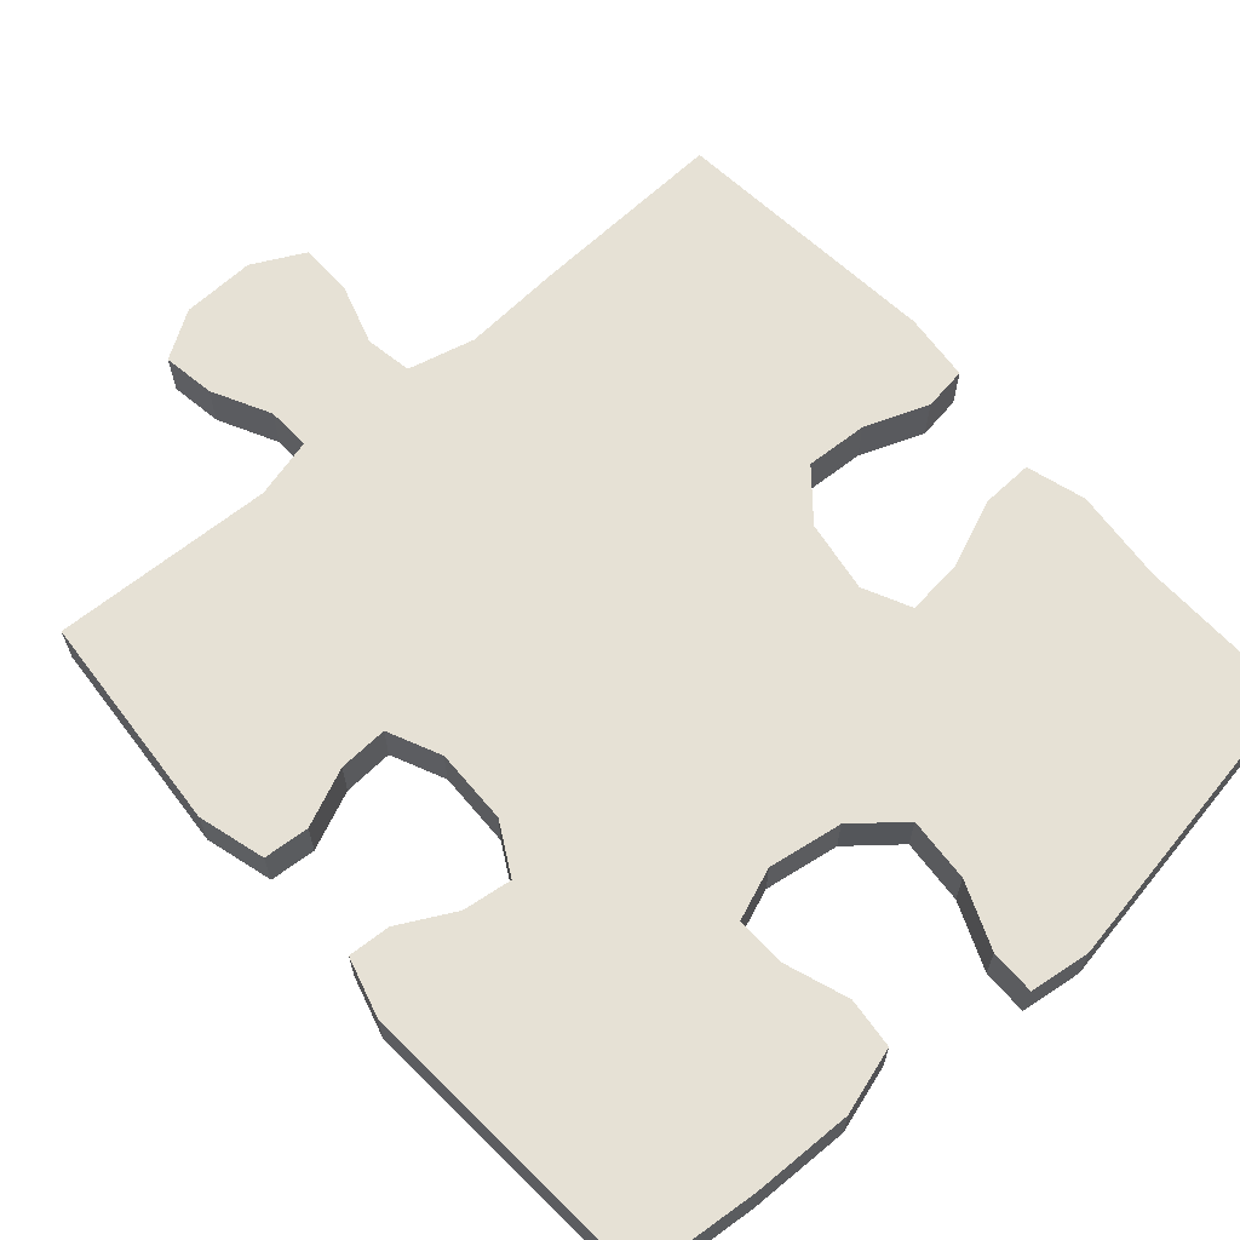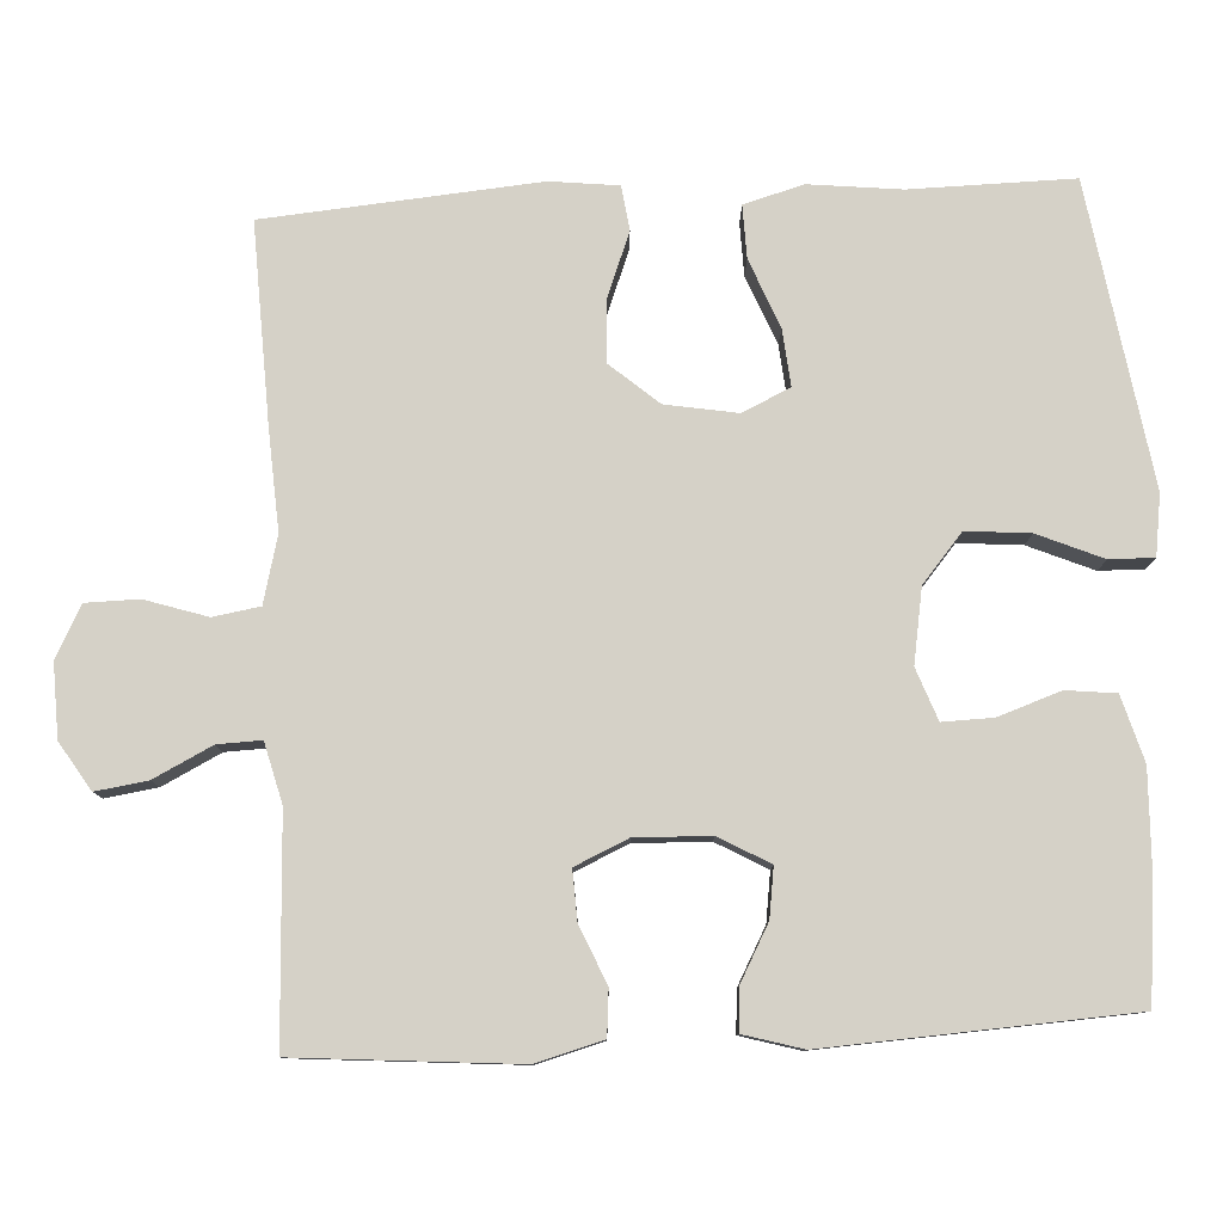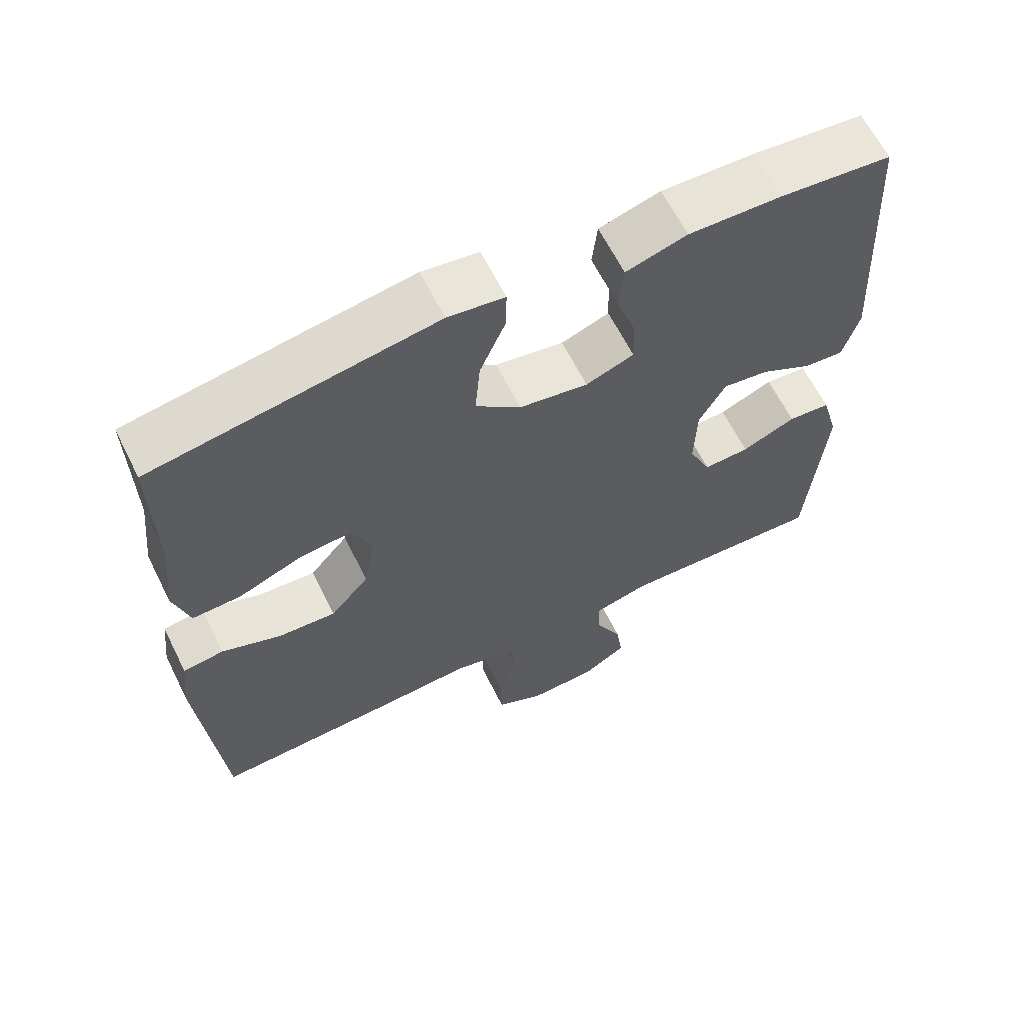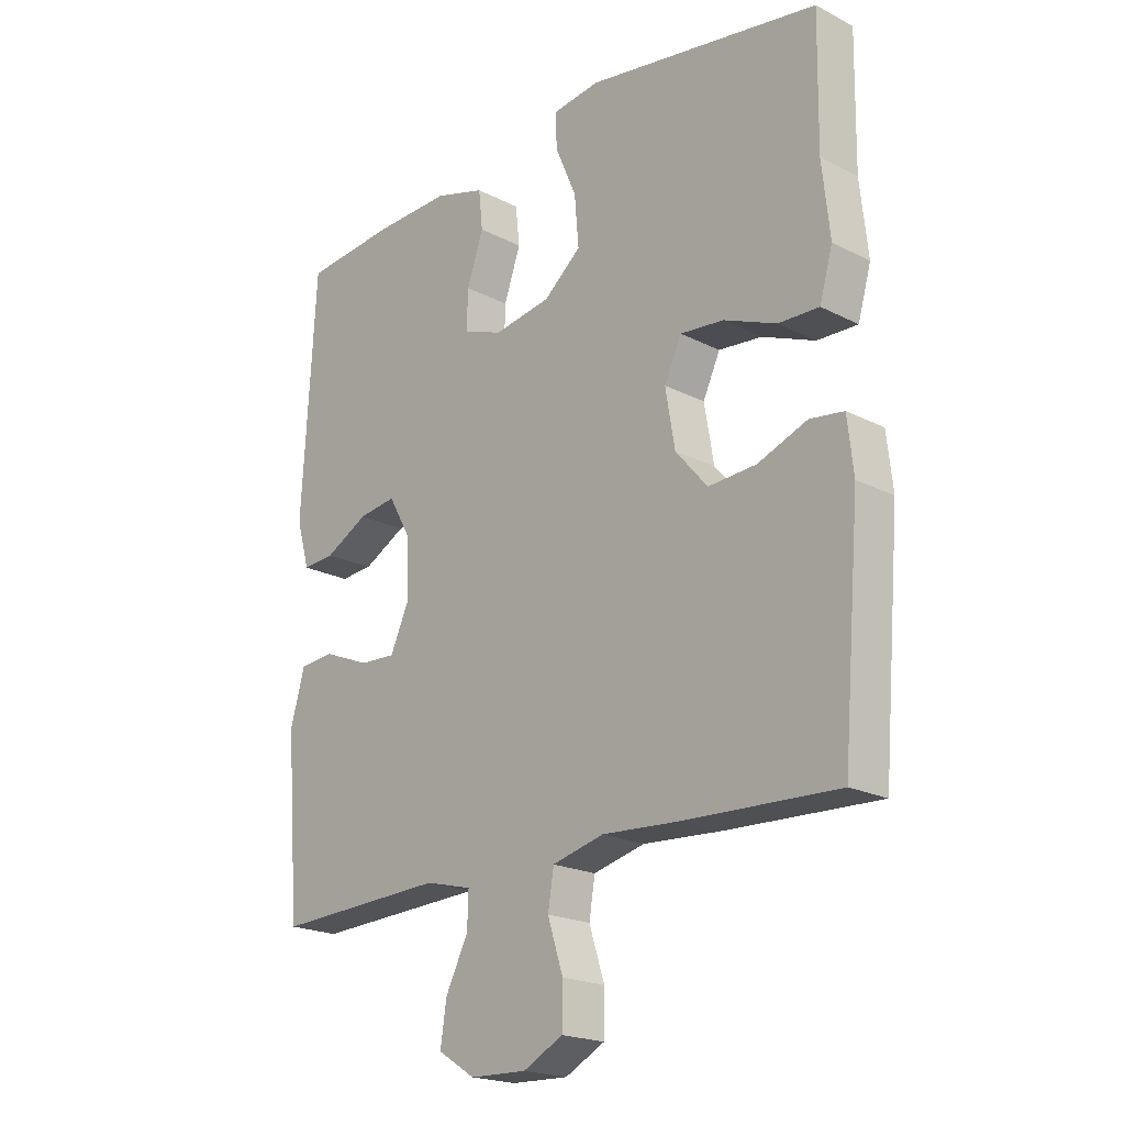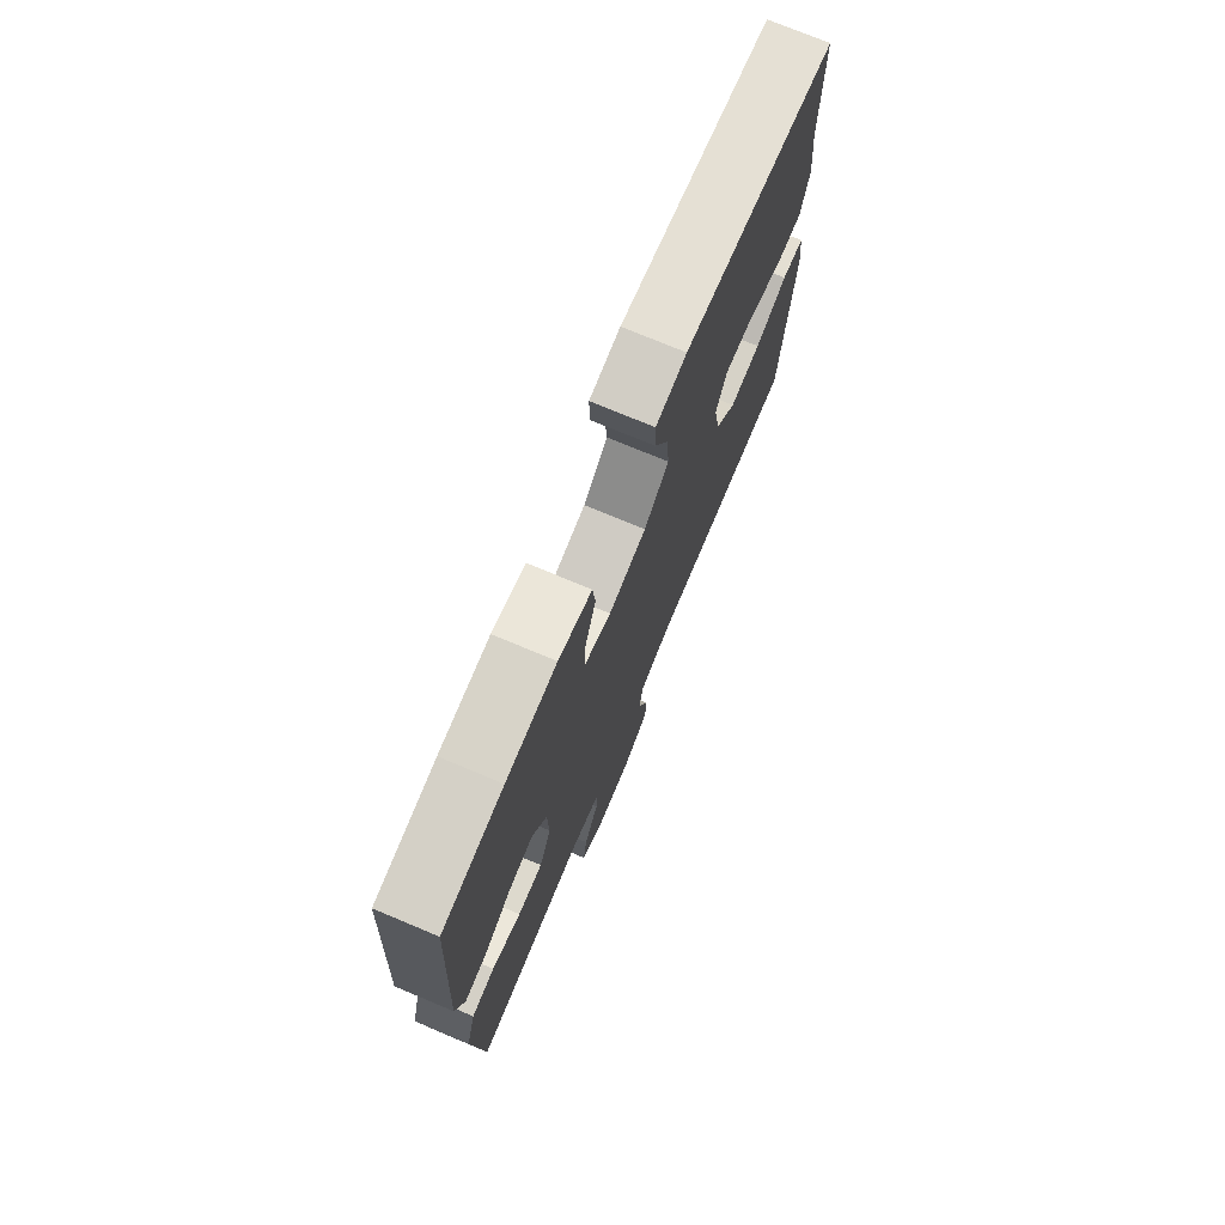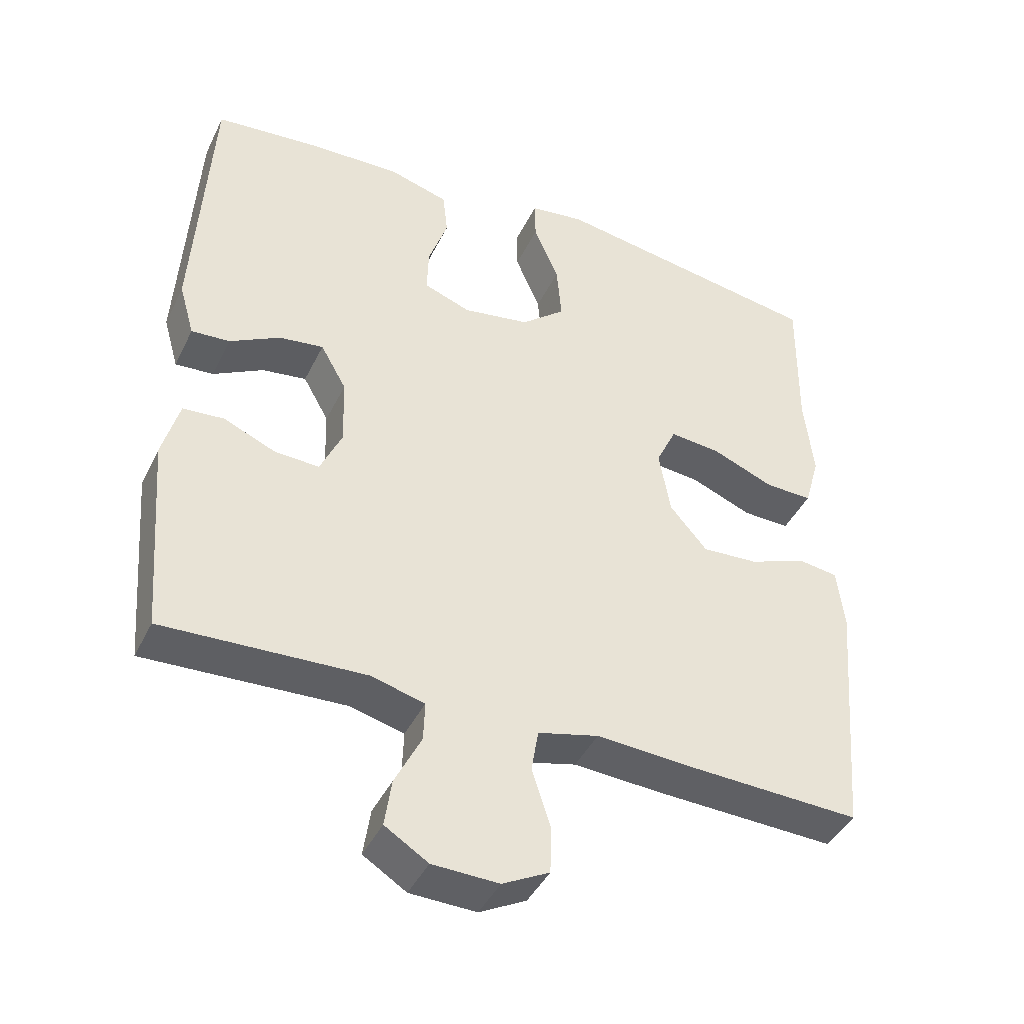
<metadata>
{"format":"obj","ext":"obj","renderer":"f3d","projection":"perspective","resolution":1024,"background":"white","views":[{"elev":64.3,"azim":-41.7,"up":"+Y"},{"elev":79.7,"azim":-93.0,"up":"+Y"},{"elev":63.4,"azim":153.5,"up":"+Z"},{"elev":-20.3,"azim":46.9,"up":"+Z"},{"elev":74.7,"azim":-67.3,"up":"+Z"},{"elev":-42.5,"azim":-24.5,"up":"+Z"}]}
</metadata>
<code>
v -0.5 0.07 0.5
v -0.345 0.07 0.515
v -0.216 0.07 0.519
v -0.131 0.07 0.494
v -0.124 0.07 0.429
v -0.152 0.07 0.348
v -0.154 0.07 0.282
v -0.087 0.07 0.257
v 0.009 0.07 0.273
v 0.072 0.07 0.326
v 0.065 0.07 0.409
v 0.029 0.07 0.494
v 0.028 0.07 0.552
v 0.107 0.07 0.563
v 0.5 0.07 0.5
v 0.497 0.07 0.288
v 0.51 0.07 0.167
v 0.488 0.07 0.09
v 0.42 0.07 0.092
v 0.331 0.07 0.128
v 0.258 0.07 0.135
v 0.229 0.07 0.073
v 0.245 0.07 -0.021
v 0.299 0.07 -0.084
v 0.38 0.07 -0.079
v 0.463 0.07 -0.047
v 0.52 0.07 -0.055
v 0.53 0.07 -0.144
v 0.5 0.07 -0.5
v 0.241 0.07 -0.49
v 0.112 0.07 -0.482
v 0.025 0.07 -0.504
v 0.015 0.07 -0.565
v 0.041 0.07 -0.646
v 0.04 0.07 -0.715
v -0.027 0.07 -0.75
v -0.122 0.07 -0.747
v -0.184 0.07 -0.708
v -0.174 0.07 -0.64
v -0.136 0.07 -0.564
v -0.134 0.07 -0.507
v -0.212 0.07 -0.487
v -0.5 0.07 -0.5
v -0.523 0.07 -0.212
v -0.499 0.07 -0.125
v -0.44 0.07 -0.12
v -0.365 0.07 -0.152
v -0.301 0.07 -0.155
v -0.27 0.07 -0.086
v -0.273 0.07 0.012
v -0.31 0.07 0.078
v -0.374 0.07 0.069
v -0.446 0.07 0.03
v -0.501 0.07 0.026
v -0.523 0.07 0.103
v -0.5 0 0.5
v -0.345 0 0.515
v -0.216 0 0.519
v -0.131 0 0.494
v -0.124 0 0.429
v -0.152 0 0.348
v -0.154 0 0.282
v -0.087 0 0.257
v 0.009 0 0.273
v 0.072 0 0.326
v 0.065 0 0.409
v 0.029 0 0.494
v 0.028 0 0.552
v 0.107 0 0.563
v 0.5 0 0.5
v 0.497 0 0.288
v 0.51 0 0.167
v 0.488 0 0.09
v 0.42 0 0.092
v 0.331 0 0.128
v 0.258 0 0.135
v 0.229 0 0.073
v 0.245 0 -0.021
v 0.299 0 -0.084
v 0.38 0 -0.079
v 0.463 0 -0.047
v 0.52 0 -0.055
v 0.53 0 -0.144
v 0.5 0 -0.5
v 0.241 0 -0.49
v 0.112 0 -0.482
v 0.025 0 -0.504
v 0.015 0 -0.565
v 0.041 0 -0.646
v 0.04 0 -0.715
v -0.027 0 -0.75
v -0.122 0 -0.747
v -0.184 0 -0.708
v -0.174 0 -0.64
v -0.136 0 -0.564
v -0.134 0 -0.507
v -0.212 0 -0.487
v -0.5 0 -0.5
v -0.523 0 -0.212
v -0.499 0 -0.125
v -0.44 0 -0.12
v -0.365 0 -0.152
v -0.301 0 -0.155
v -0.27 0 -0.086
v -0.273 0 0.012
v -0.31 0 0.078
v -0.374 0 0.069
v -0.446 0 0.03
v -0.501 0 0.026
v -0.523 0 0.103
f 52 53 54 55
f 51 52 55 1
f 50 51 1 2
f 44 45 46 47
f 42 43 44 47
f 41 42 47 48
f 37 38 39 40
f 37 40 41
f 36 37 41
f 33 34 35 36
f 32 33 36 41
f 31 32 41 48
f 25 26 27 28
f 24 25 28 29
f 23 24 29 30
f 17 18 19 20
f 16 17 20 21
f 15 16 21
f 14 15 21
f 11 12 13 14
f 10 11 14 21
f 9 10 21 22
f 3 4 5 6
f 50 2 3 6
f 49 50 6 7
f 31 48 49
f 8 9 22 23
f 23 30 31 49
f 7 8 23 49
f 110 109 108 107
f 56 110 107 106
f 57 56 106 105
f 102 101 100 99
f 102 99 98 97
f 103 102 97 96
f 95 94 93 92
f 96 95 92
f 96 92 91
f 91 90 89 88
f 96 91 88 87
f 103 96 87 86
f 83 82 81 80
f 84 83 80 79
f 85 84 79 78
f 75 74 73 72
f 76 75 72 71
f 76 71 70
f 76 70 69
f 69 68 67 66
f 76 69 66 65
f 77 76 65 64
f 61 60 59 58
f 61 58 57 105
f 62 61 105 104
f 104 103 86
f 78 77 64 63
f 104 86 85 78
f 104 78 63 62
f 1 56 57 2
f 2 57 58 3
f 3 58 59 4
f 4 59 60 5
f 5 60 61 6
f 6 61 62 7
f 7 62 63 8
f 8 63 64 9
f 9 64 65 10
f 10 65 66 11
f 11 66 67 12
f 12 67 68 13
f 13 68 69 14
f 14 69 70 15
f 15 70 71 16
f 16 71 72 17
f 17 72 73 18
f 18 73 74 19
f 19 74 75 20
f 20 75 76 21
f 21 76 77 22
f 22 77 78 23
f 23 78 79 24
f 24 79 80 25
f 25 80 81 26
f 26 81 82 27
f 27 82 83 28
f 28 83 84 29
f 29 84 85 30
f 30 85 86 31
f 31 86 87 32
f 32 87 88 33
f 33 88 89 34
f 34 89 90 35
f 35 90 91 36
f 36 91 92 37
f 37 92 93 38
f 38 93 94 39
f 39 94 95 40
f 40 95 96 41
f 41 96 97 42
f 42 97 98 43
f 43 98 99 44
f 44 99 100 45
f 45 100 101 46
f 46 101 102 47
f 47 102 103 48
f 48 103 104 49
f 49 104 105 50
f 50 105 106 51
f 51 106 107 52
f 52 107 108 53
f 53 108 109 54
f 54 109 110 55
f 55 110 56 1

</code>
